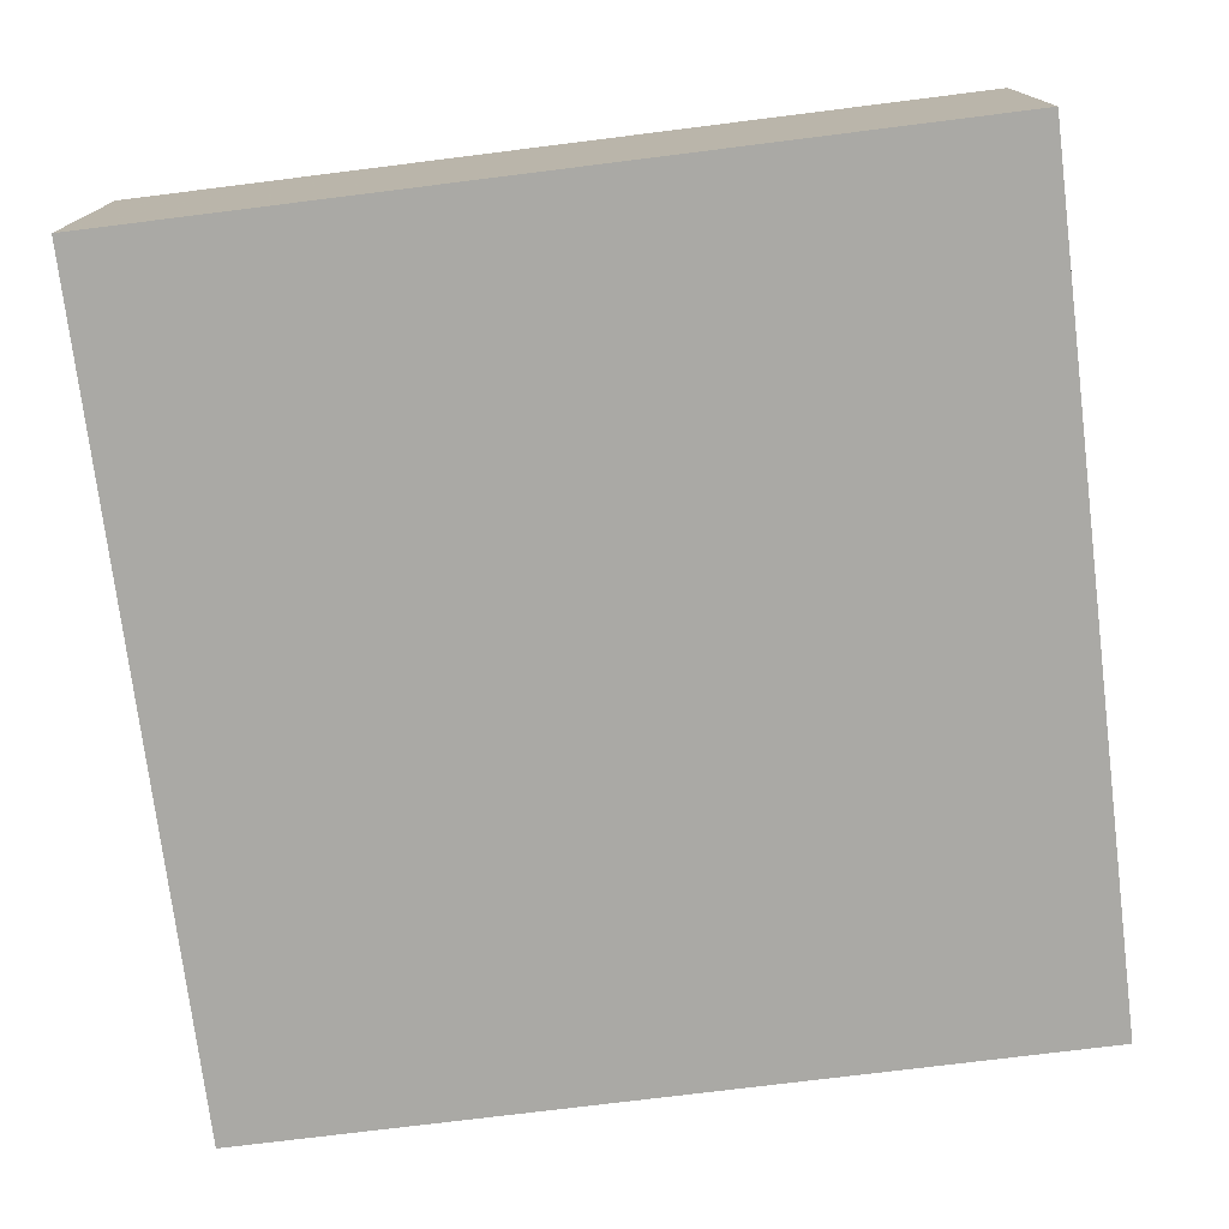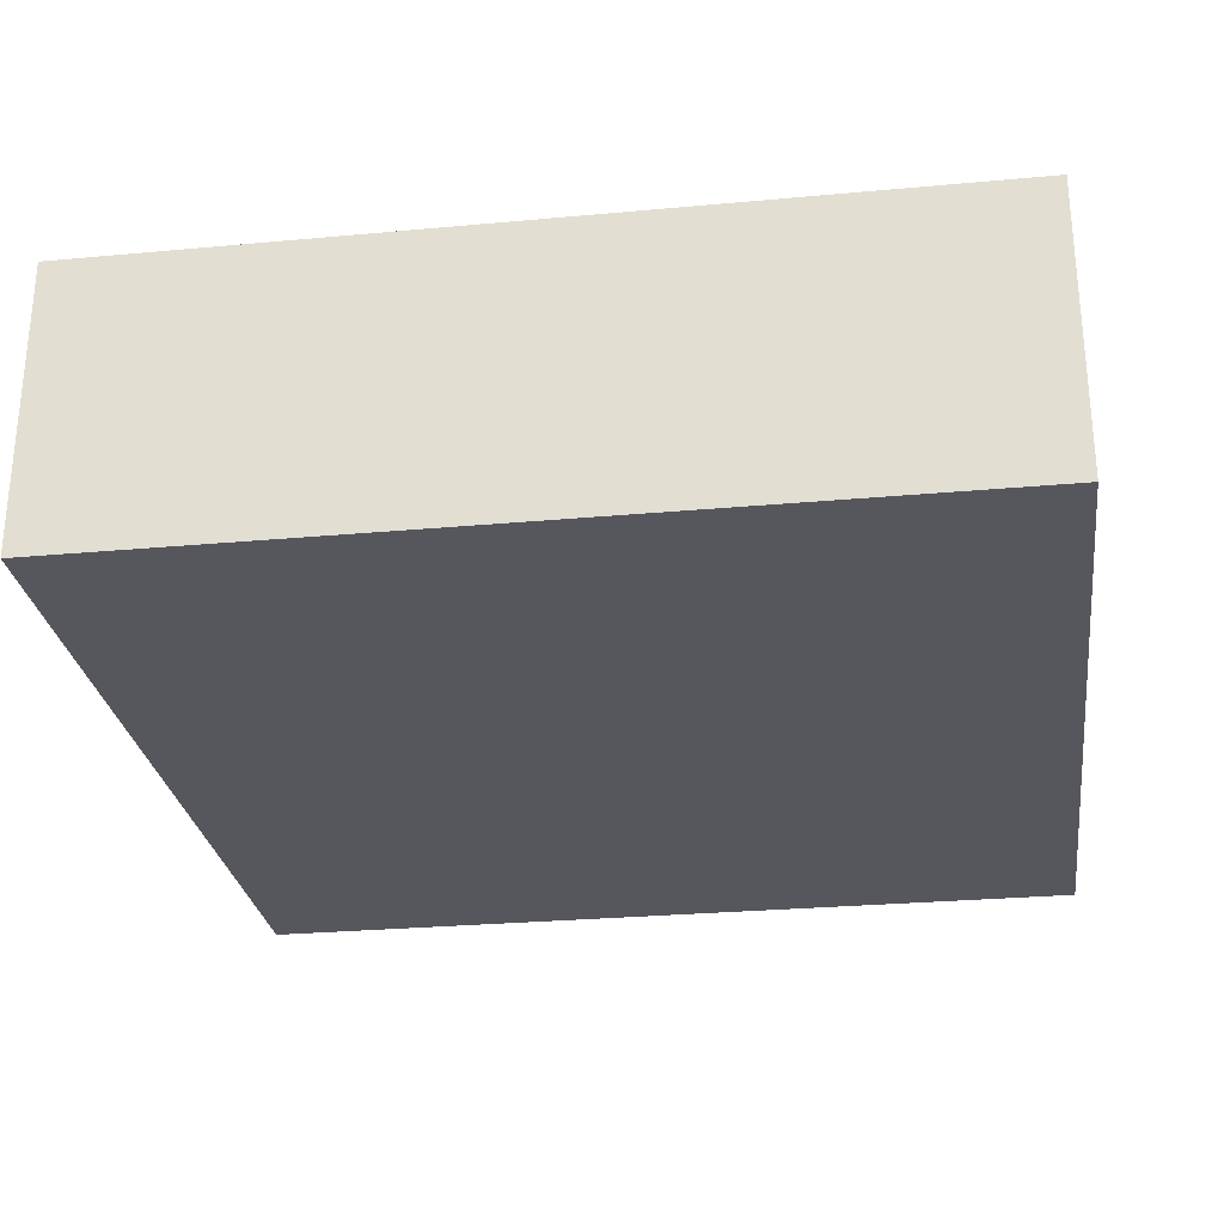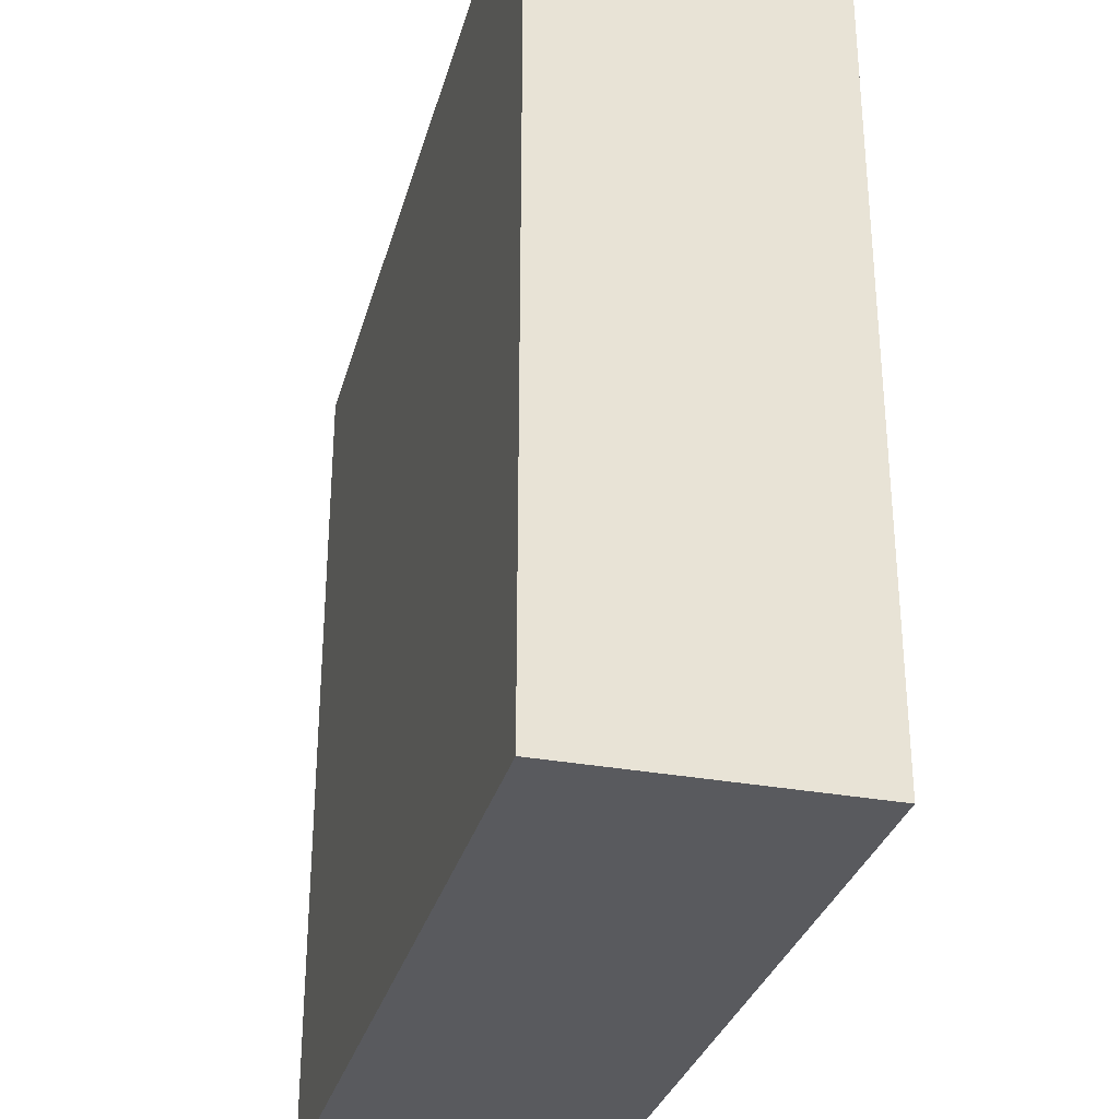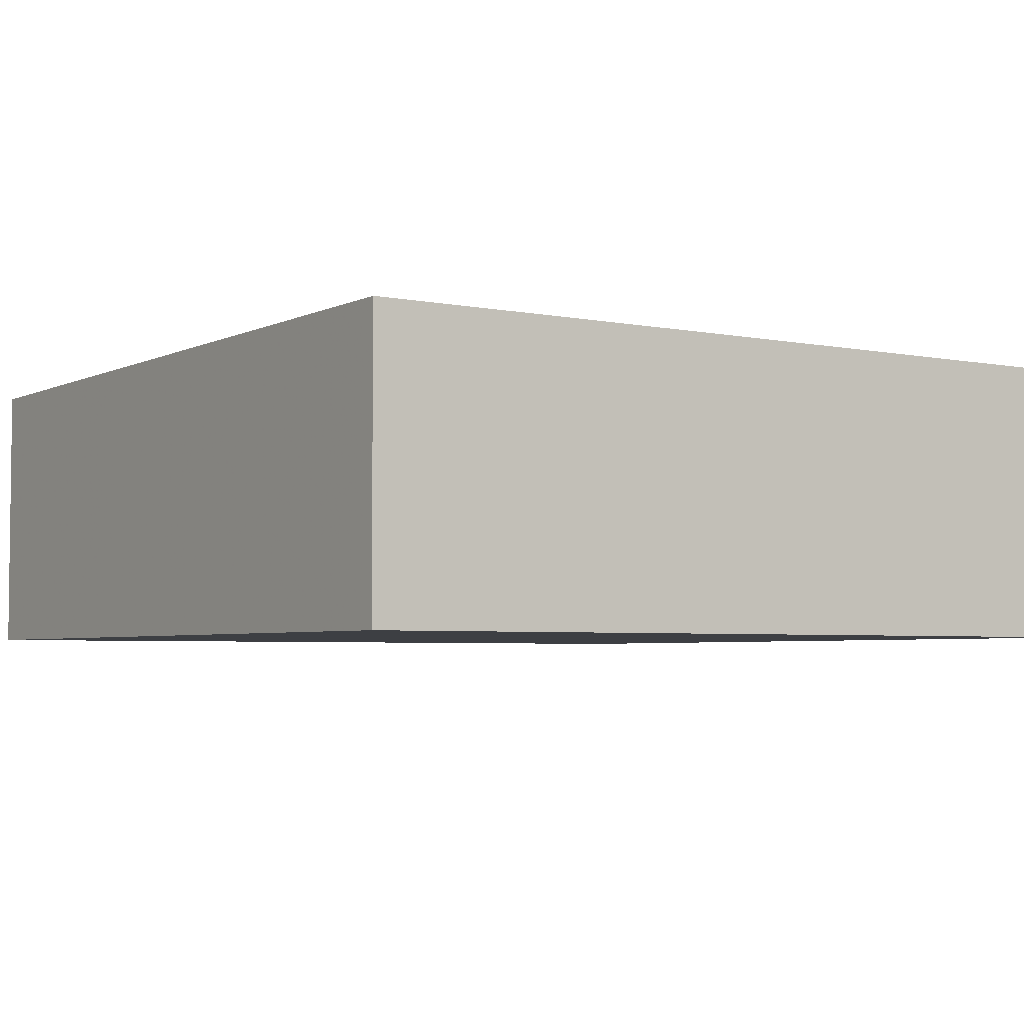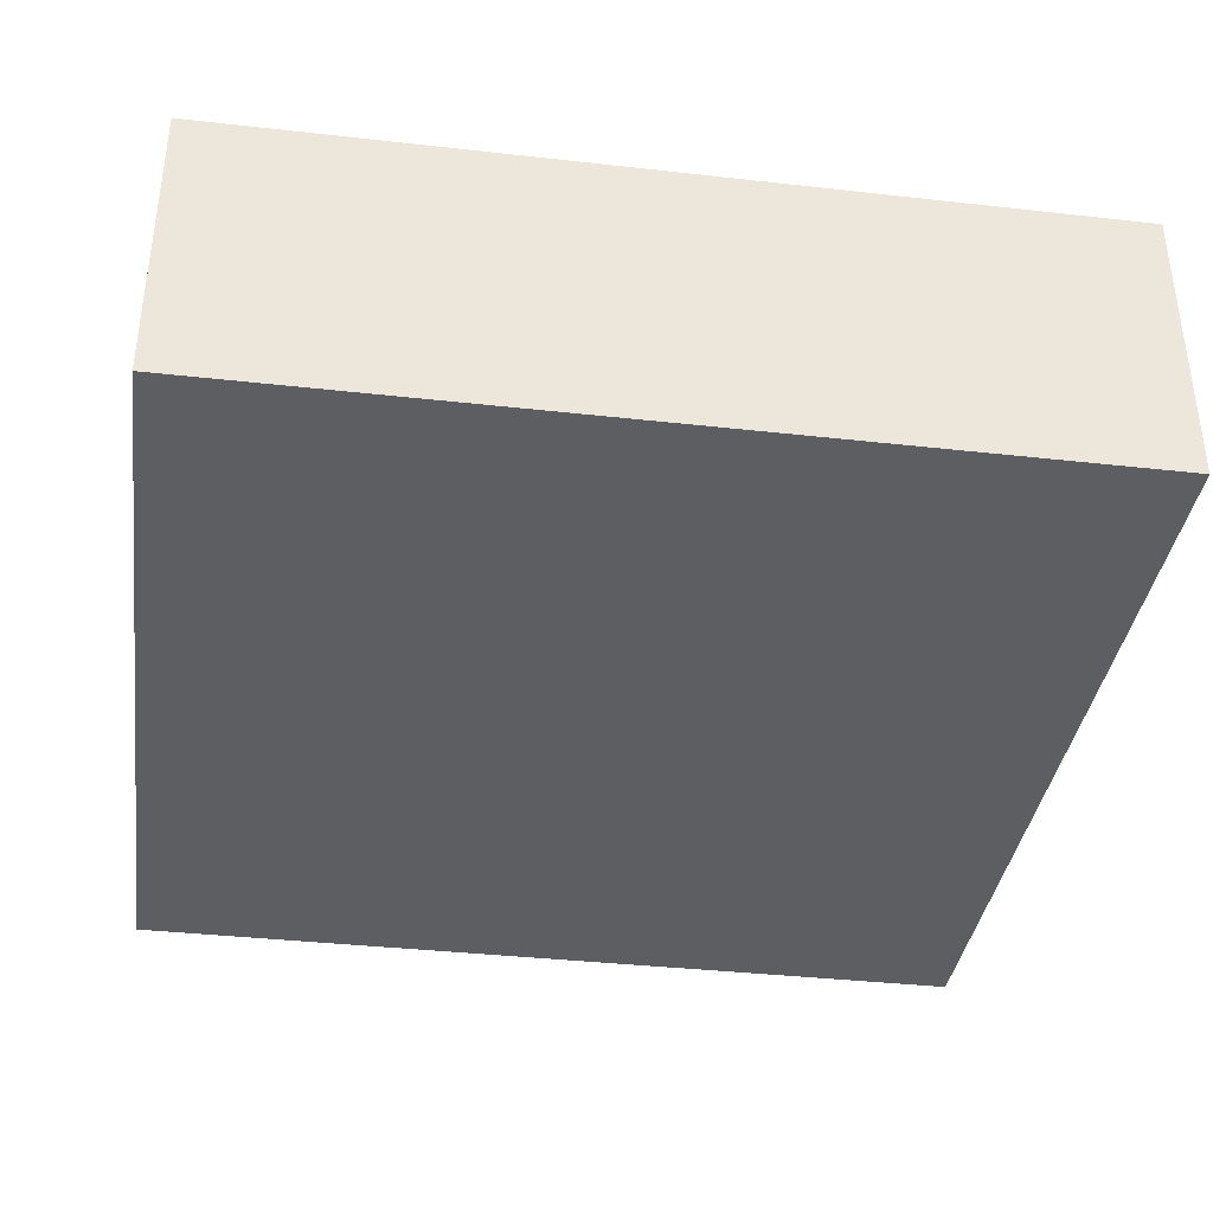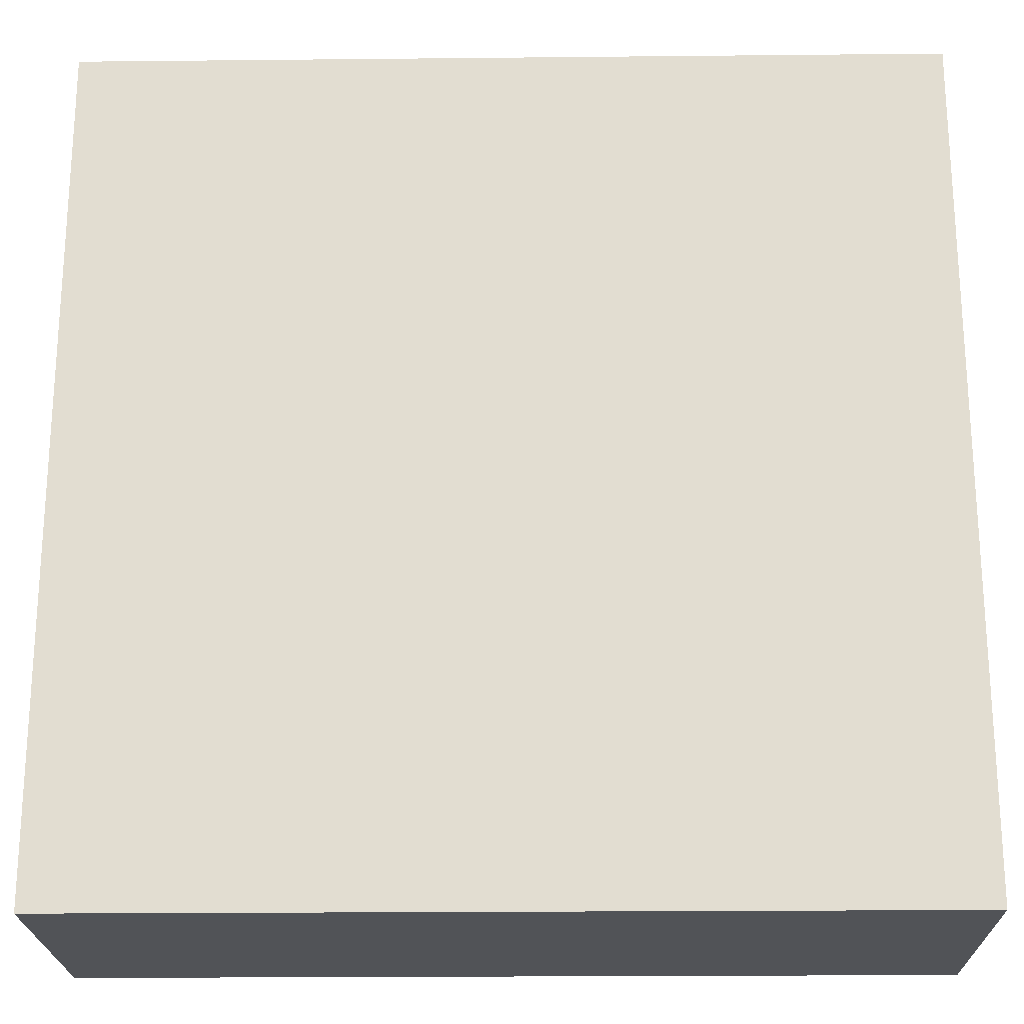
<metadata>
{"format":"obj","ext":"obj","renderer":"f3d","projection":"perspective","resolution":1024,"background":"white","views":[{"elev":-75.3,"azim":97.1,"up":"+Z"},{"elev":-27.6,"azim":-82.0,"up":"+Z"},{"elev":-31.3,"azim":-104.7,"up":"+Y"},{"elev":-4.1,"azim":-33.7,"up":"+Z"},{"elev":-37.3,"azim":171.8,"up":"+Z"},{"elev":-21.8,"azim":1.0,"up":"+Y"}]}
</metadata>
<code>
v 184 2696 296
v 136 2696 280
v 184 2696 280
v 136 2696 296
v 136 2744 280
v 136 2744 296
v 184 2744 296
v 184 2744 280
f 1 2 3
f 1 4 2
f 4 5 2
f 4 6 5
f 7 3 8
f 7 1 3
f 6 8 5
f 6 7 8
f 4 7 6
f 4 1 7
f 5 3 2
f 5 8 3

</code>
